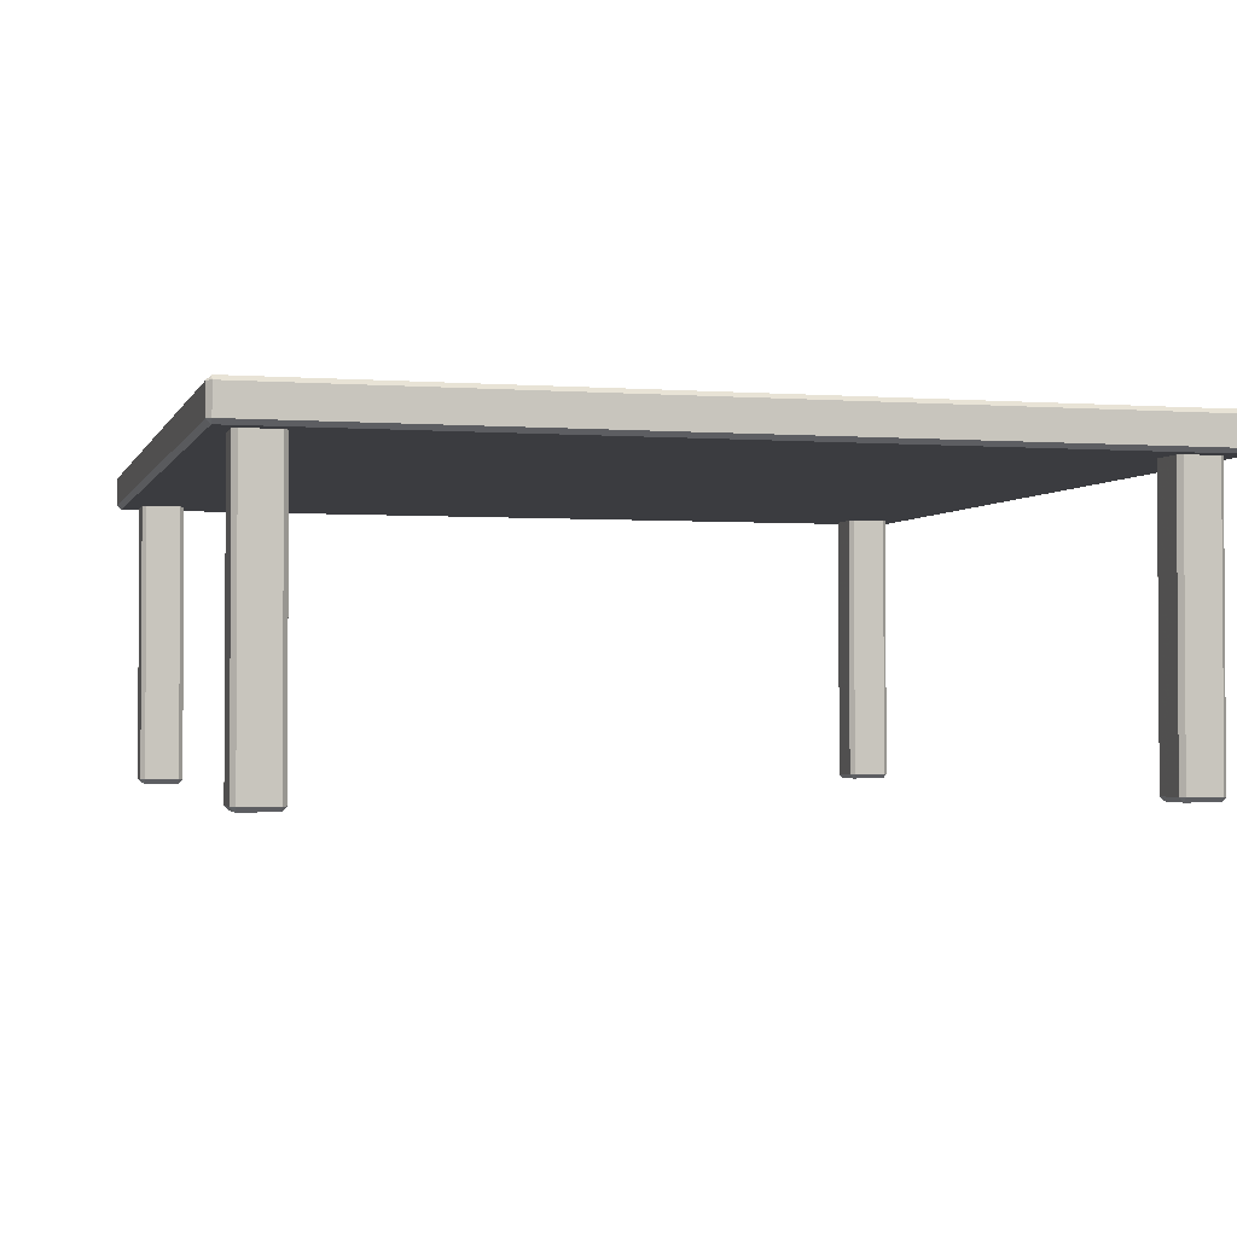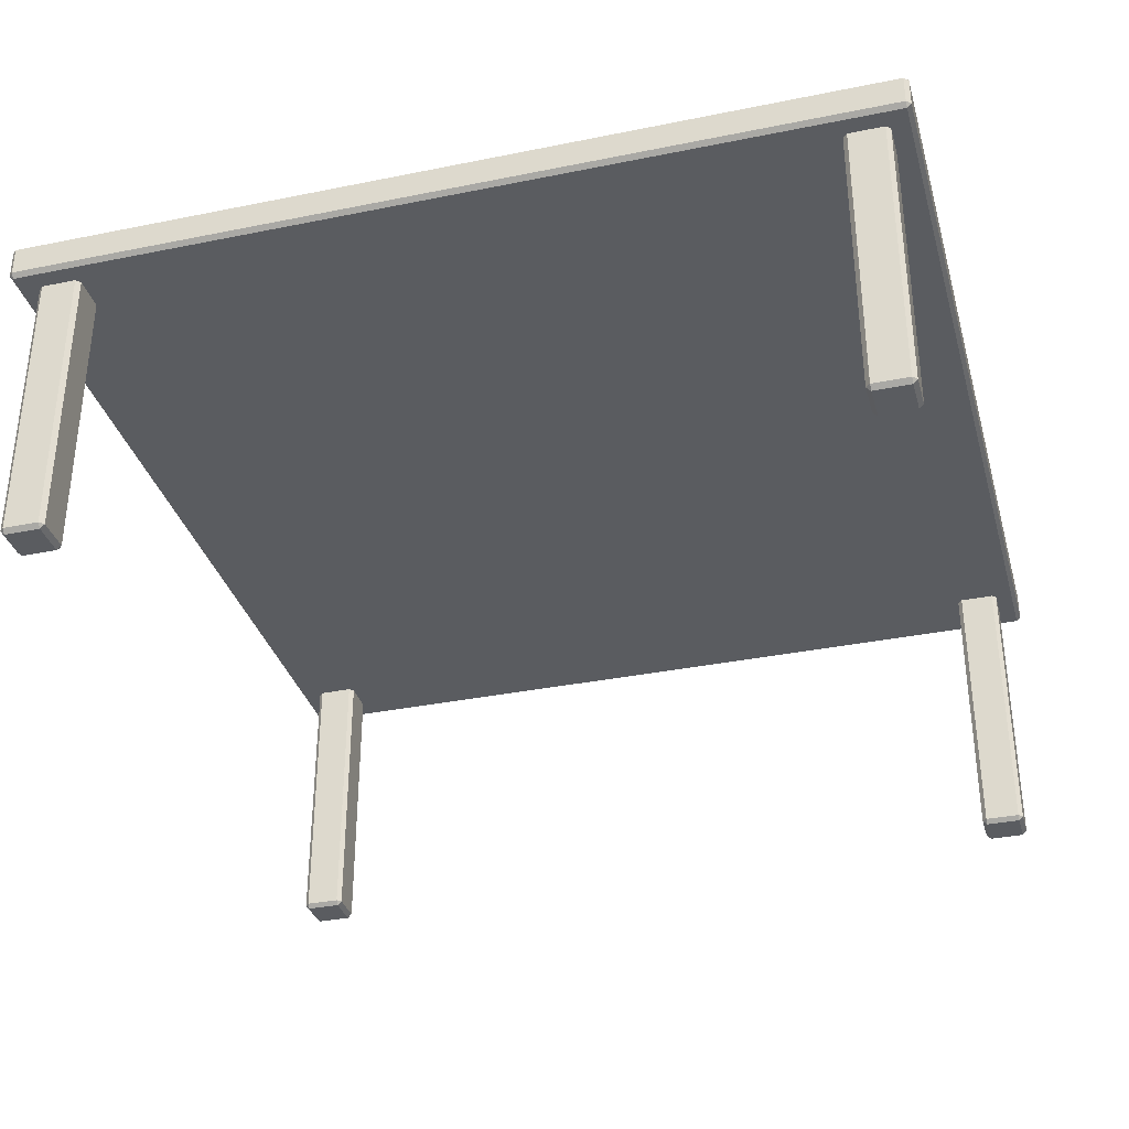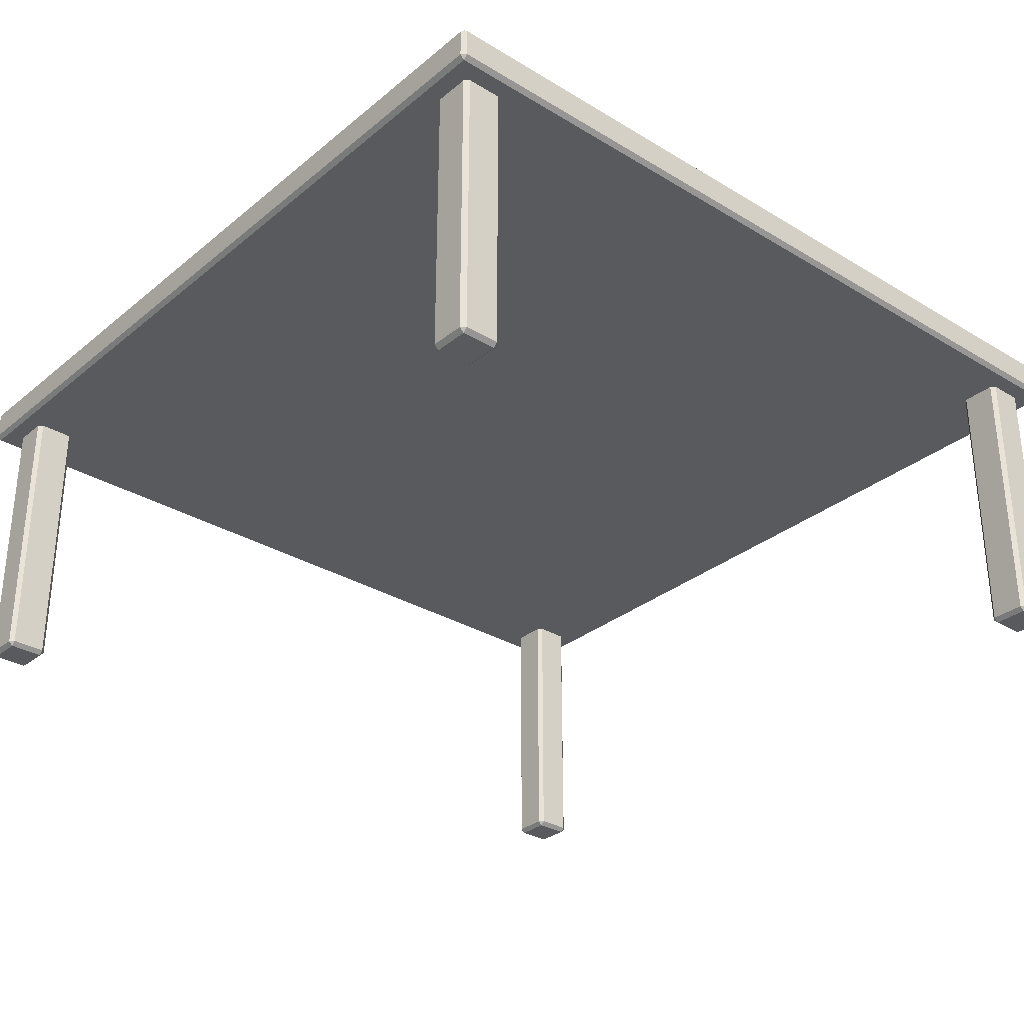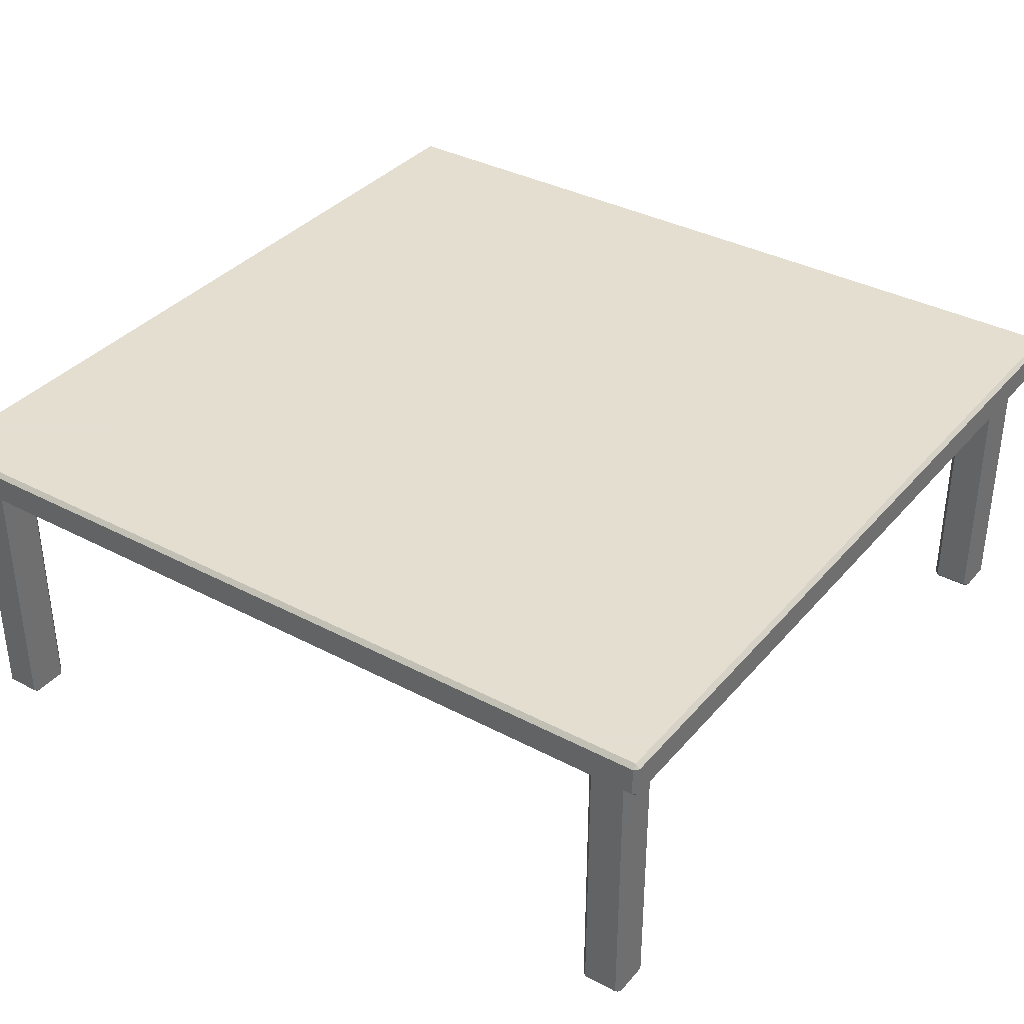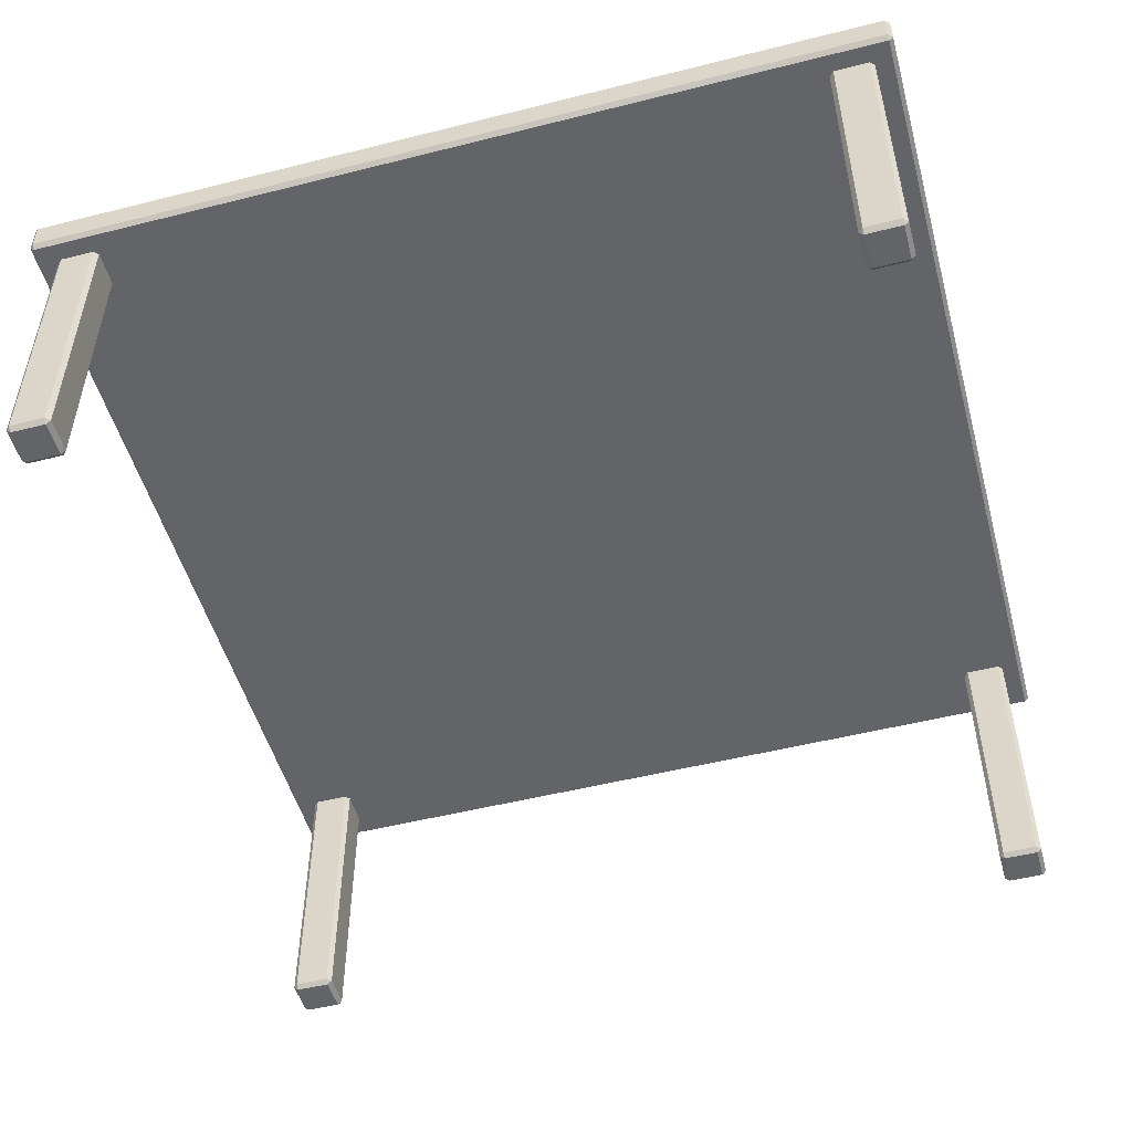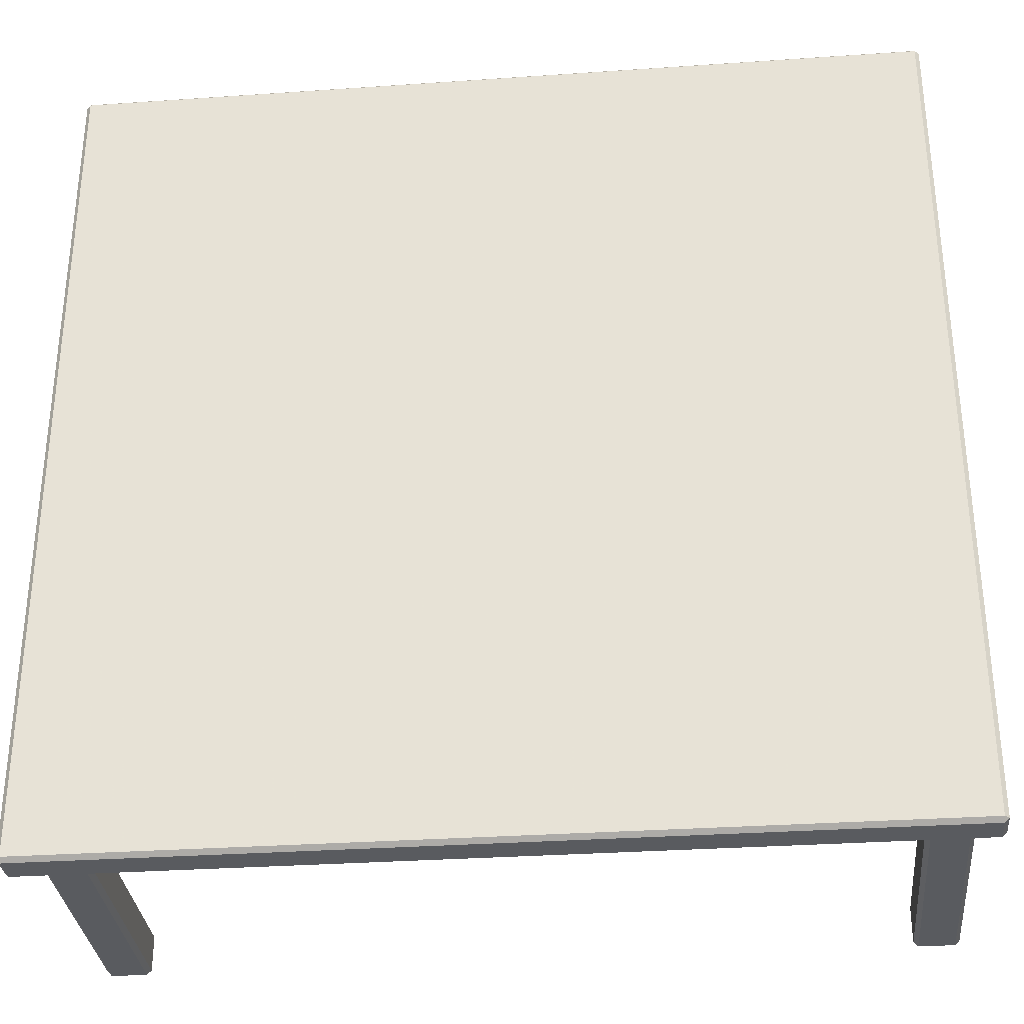
<metadata>
{"format":"obj","ext":"obj","renderer":"f3d","projection":"perspective","resolution":1024,"background":"white","views":[{"elev":-2.0,"azim":-105.2,"up":"+Y"},{"elev":-34.3,"azim":15.3,"up":"+Y"},{"elev":-30.9,"azim":-40.8,"up":"+Y"},{"elev":35.9,"azim":34.8,"up":"+Y"},{"elev":-51.1,"azim":-164.7,"up":"+Y"},{"elev":-32.4,"azim":-174.5,"up":"+Z"}]}
</metadata>
<code>
v -0.99 0.6645 0.99
v -0.99 0.6745 1
v -1 0.6745 0.99
v -1 0.74 0.99
v -0.99 0.74 1
v -0.99 0.75 0.99
v 1 0.6745 0.99
v 0.99 0.6745 1
v 0.99 0.6645 0.99
v 0.99 0.74 1
v 1 0.74 0.99
v 0.99 0.75 0.99
v 1 0.6745 -0.99
v 0.99 0.6645 -0.99
v 0.99 0.6745 -1
v -0.99 0.6745 -1
v -0.99 0.6645 -0.99
v -1 0.6745 -0.99
v -0.99 0.75 -0.99
v -0.99 0.74 -1
v -1 0.74 -0.99
v 1 0.74 -0.99
v 0.99 0.74 -1
v 0.99 0.75 -0.99
v -0.94 0 0.94
v -0.94 0.009999 0.95
v -0.95 0.009999 0.94
v -0.85 0.009999 0.94
v -0.86 0.009999 0.95
v -0.86 0 0.94
v -0.95 0.009999 0.86
v -0.94 0.009999 0.85
v -0.94 0 0.86
v -0.86 0 0.86
v -0.86 0.009999 0.85
v -0.85 0.009999 0.86
v -0.95 0.6927 0.94
v -0.94 0.6927 0.95
v -0.86 0.6927 0.95
v -0.85 0.6927 0.94
v -0.94 0.6927 0.85
v -0.95 0.6927 0.86
v -0.85 0.6927 0.86
v -0.86 0.6927 0.85
v 0.94 0 0.94
v 0.95 0.009999 0.94
v 0.94 0.009999 0.95
v 0.94 0.009999 0.85
v 0.95 0.009999 0.86
v 0.94 0 0.86
v 0.86 0.009999 0.95
v 0.85 0.009999 0.94
v 0.86 0 0.94
v 0.86 0 0.86
v 0.85 0.009999 0.86
v 0.86 0.009999 0.85
v 0.94 0.6927 0.95
v 0.95 0.6927 0.94
v 0.95 0.6927 0.86
v 0.94 0.6927 0.85
v 0.85 0.6927 0.94
v 0.86 0.6927 0.95
v 0.86 0.6927 0.85
v 0.85 0.6927 0.86
v 0.94 0 -0.94
v 0.94 0.009999 -0.95
v 0.95 0.009999 -0.94
v 0.85 0.009999 -0.94
v 0.86 0.009999 -0.95
v 0.86 0 -0.94
v 0.95 0.009999 -0.86
v 0.94 0.009999 -0.85
v 0.94 0 -0.86
v 0.86 0 -0.86
v 0.86 0.009999 -0.85
v 0.85 0.009999 -0.86
v 0.95 0.6927 -0.94
v 0.94 0.6927 -0.95
v 0.86 0.6927 -0.95
v 0.85 0.6927 -0.94
v 0.94 0.6927 -0.85
v 0.95 0.6927 -0.86
v 0.85 0.6927 -0.86
v 0.86 0.6927 -0.85
v -0.94 0 -0.94
v -0.95 0.009999 -0.94
v -0.94 0.009999 -0.95
v -0.94 0.009999 -0.85
v -0.95 0.009999 -0.86
v -0.94 0 -0.86
v -0.86 0.009999 -0.95
v -0.85 0.009999 -0.94
v -0.86 0 -0.94
v -0.86 0 -0.86
v -0.85 0.009999 -0.86
v -0.86 0.009999 -0.85
v -0.94 0.6927 -0.95
v -0.95 0.6927 -0.94
v -0.95 0.6927 -0.86
v -0.94 0.6927 -0.85
v -0.85 0.6927 -0.94
v -0.86 0.6927 -0.95
v -0.86 0.6927 -0.85
v -0.85 0.6927 -0.86
f 1 3 18 17
f 2 1 9 8
f 3 2 5 4
f 4 6 19 21
f 6 5 10 12
f 7 9 14 13
f 8 7 11 10
f 12 11 22 24
f 13 15 23 22
f 15 14 17 16
f 16 18 21 20
f 20 19 24 23
f 2 8 10 5
f 20 23 15 16
f 7 13 22 11
f 18 3 4 21
f 24 19 6 12
f 9 1 17 14
f 1 2 3
f 4 5 6
f 7 8 9
f 10 11 12
f 13 14 15
f 16 17 18
f 19 20 21
f 22 23 24
f 25 27 31 33
f 26 25 30 29
f 27 26 38 37
f 28 30 34 36
f 29 28 40 39
f 32 31 42 41
f 33 32 35 34
f 36 35 44 43
f 26 29 39 38
f 32 41 44 35
f 33 34 30 25
f 28 36 43 40
f 31 27 37 42
f 25 26 27
f 28 29 30
f 31 32 33
f 34 35 36
f 45 47 51 53
f 46 45 50 49
f 47 46 58 57
f 48 50 54 56
f 49 48 60 59
f 52 51 62 61
f 53 52 55 54
f 56 55 64 63
f 46 49 59 58
f 52 61 64 55
f 53 54 50 45
f 48 56 63 60
f 51 47 57 62
f 45 46 47
f 48 49 50
f 51 52 53
f 54 55 56
f 65 67 71 73
f 66 65 70 69
f 67 66 78 77
f 68 70 74 76
f 69 68 80 79
f 72 71 82 81
f 73 72 75 74
f 76 75 84 83
f 66 69 79 78
f 72 81 84 75
f 73 74 70 65
f 68 76 83 80
f 71 67 77 82
f 65 66 67
f 68 69 70
f 71 72 73
f 74 75 76
f 85 87 91 93
f 86 85 90 89
f 87 86 98 97
f 88 90 94 96
f 89 88 100 99
f 92 91 102 101
f 93 92 95 94
f 96 95 104 103
f 86 89 99 98
f 92 101 104 95
f 93 94 90 85
f 88 96 103 100
f 91 87 97 102
f 85 86 87
f 88 89 90
f 91 92 93
f 94 95 96

</code>
